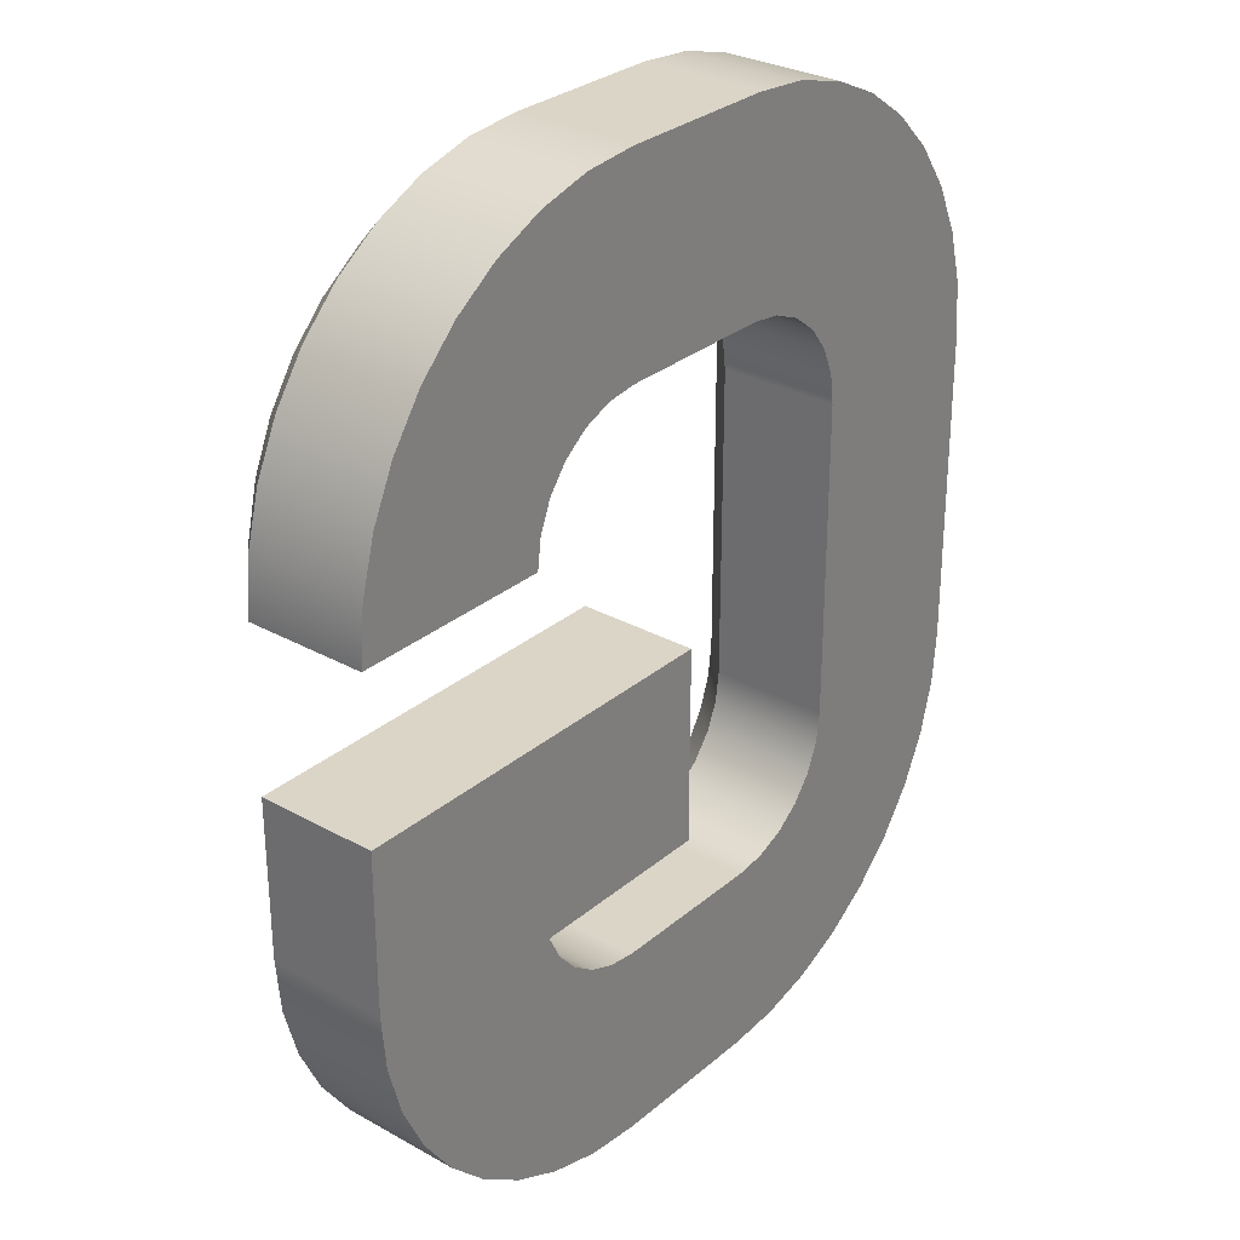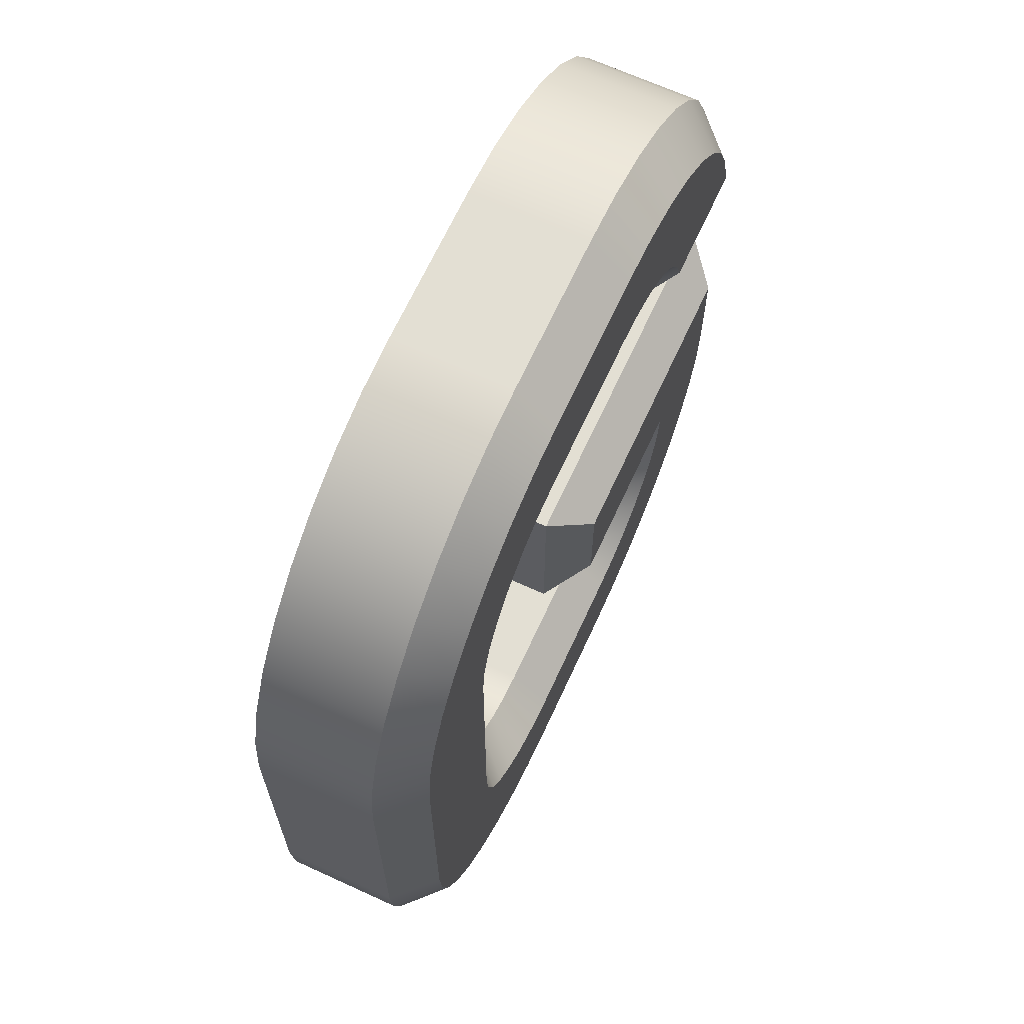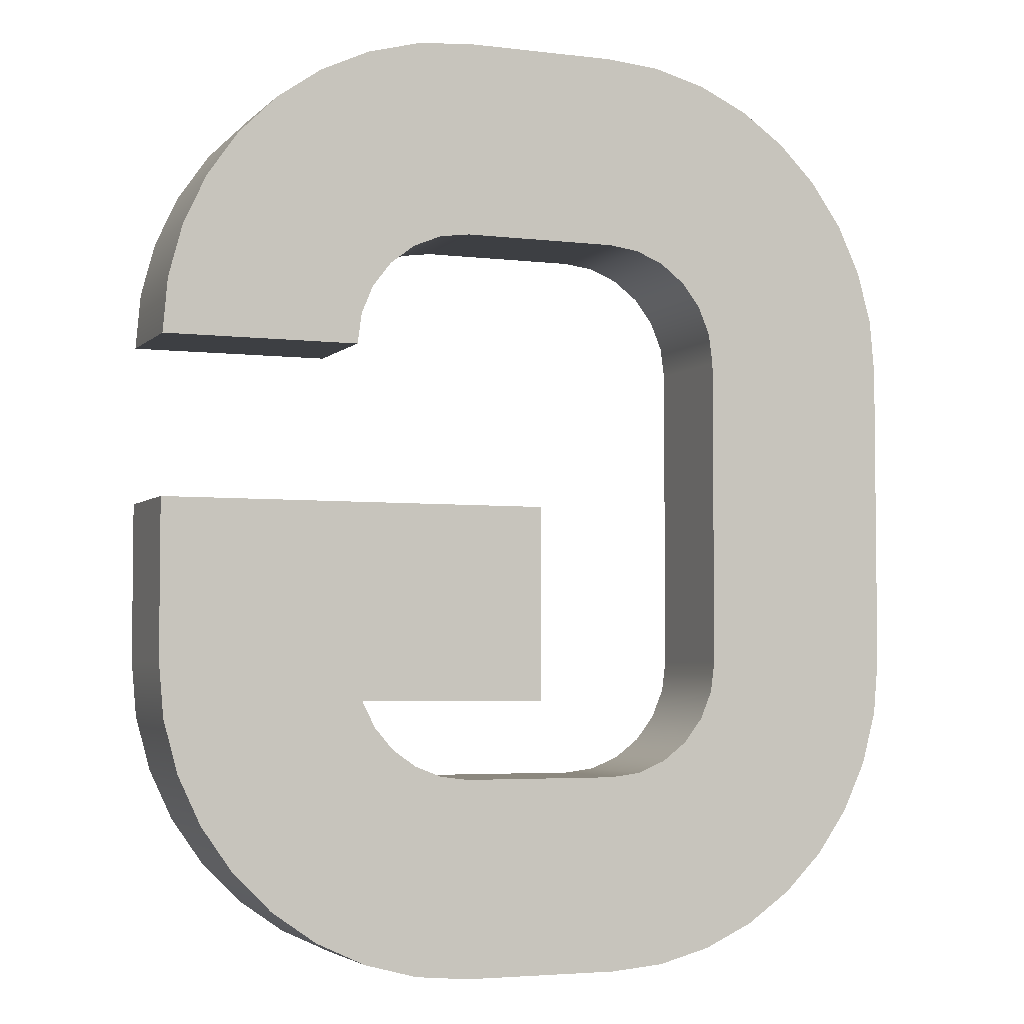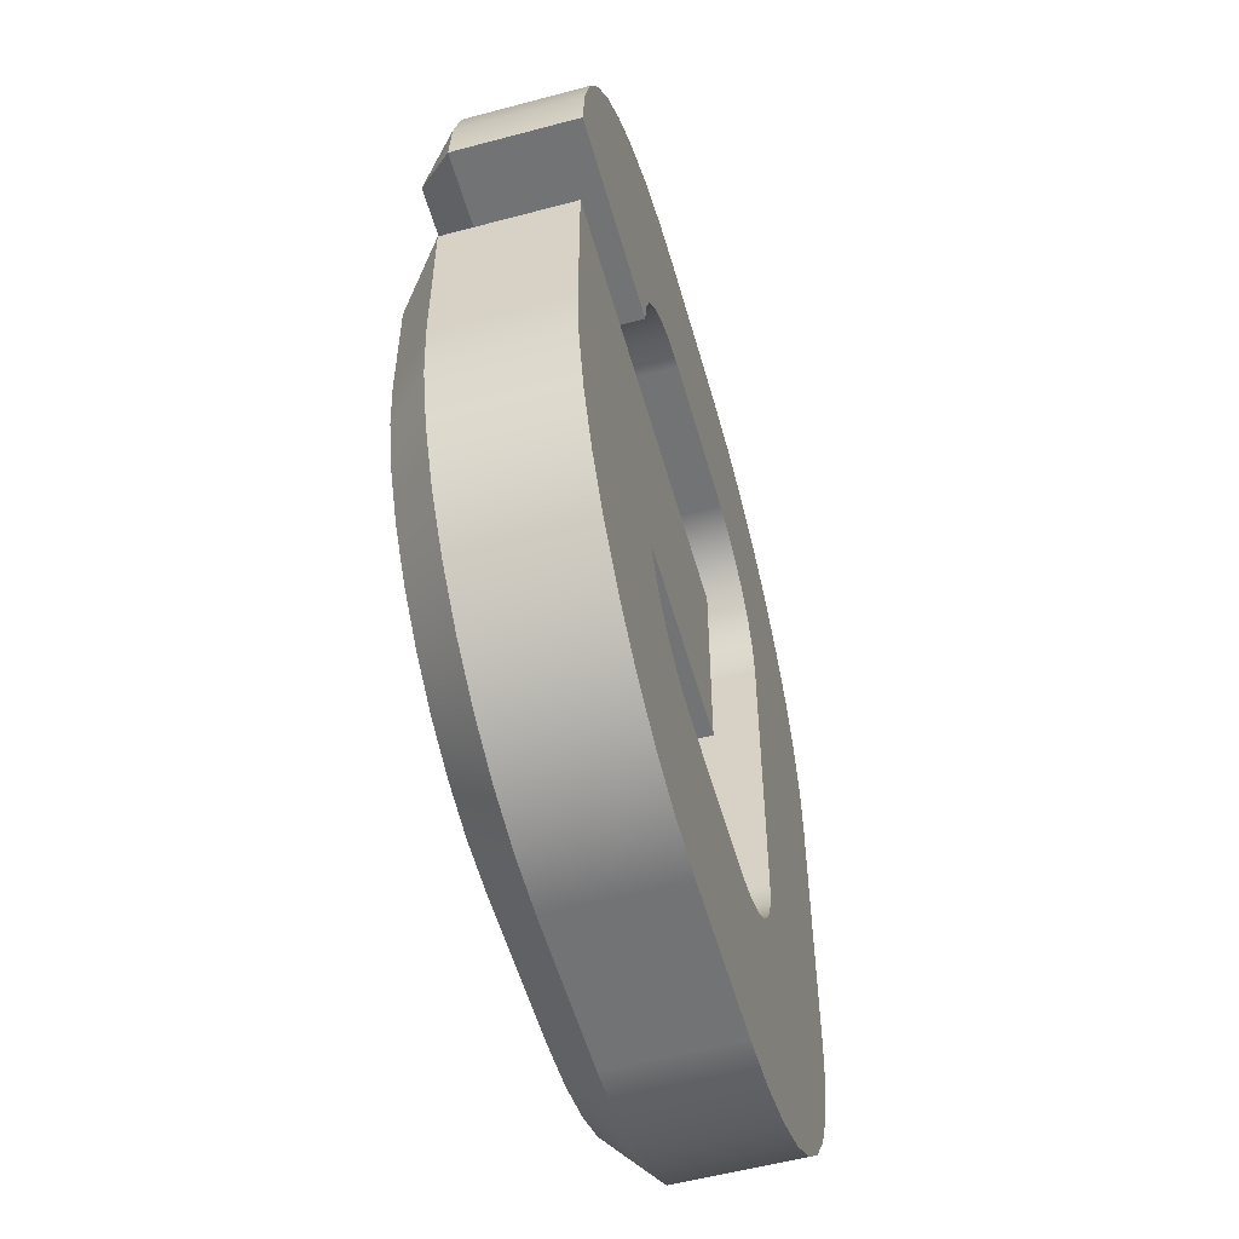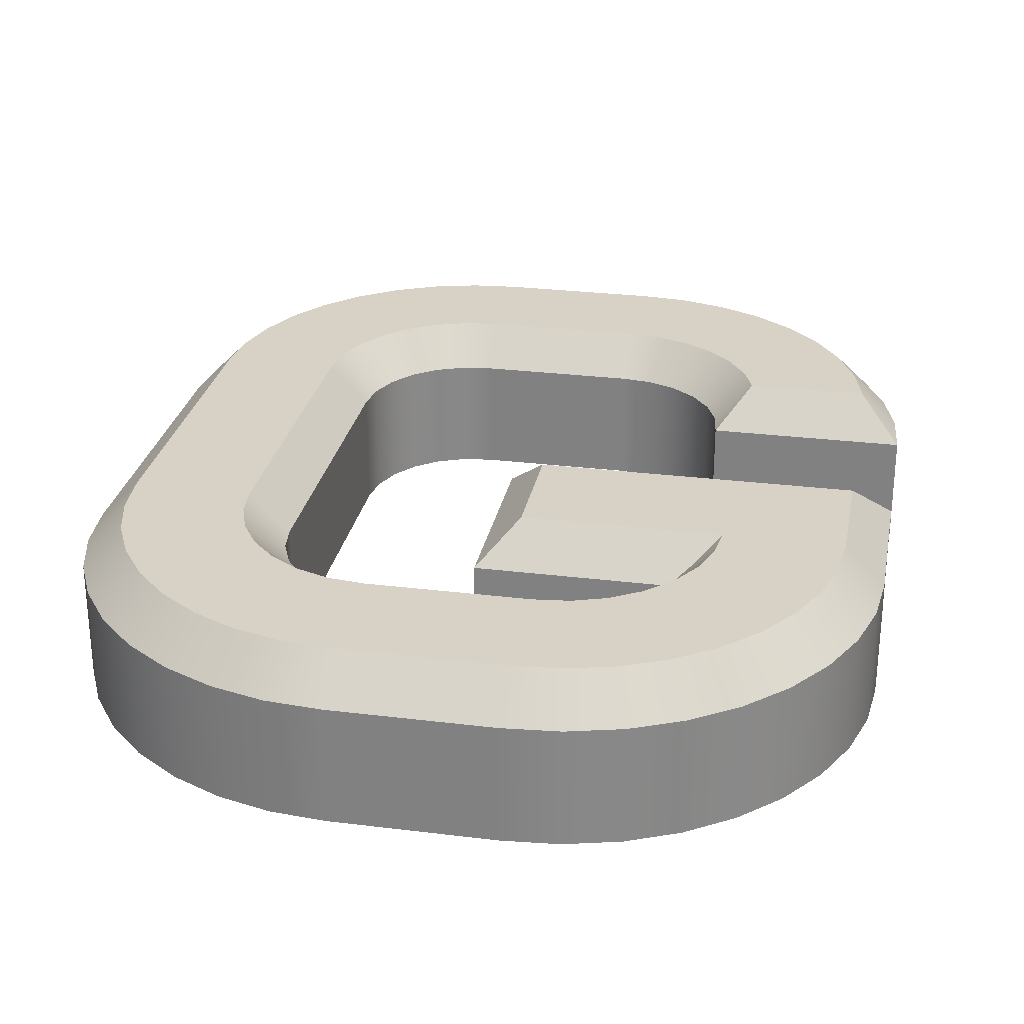
<metadata>
{"format":"obj","ext":"obj","renderer":"f3d","projection":"perspective","resolution":1024,"background":"white","views":[{"elev":29.6,"azim":129.3,"up":"+Y"},{"elev":66.9,"azim":-65.3,"up":"+Y"},{"elev":-4.0,"azim":158.1,"up":"+Y"},{"elev":-55.7,"azim":105.7,"up":"+Y"},{"elev":27.5,"azim":10.8,"up":"+Z"}]}
</metadata>
<code>
o g
v 0.3 -0.2 0.1
v 0.05 -0.2 0.1
v 0.2722 -0.2259 0.07412
v 0.2414 -0.25 0.05
v 0 -0.25 0.05
v 0.05 -0.05 0.1
v 0 -0 0.05
v 0.45 -0.05 0.1
v 0.5 -0 0.05
v 0.5 0.2 0.05
v 0.4939 0.2695 0.05
v 0.4464 0.25 0.1
v 0.432 0.3107 0.1
v 0.4759 0.3368 0.05
v 0.4071 0.3679 0.1
v 0.4464 0.4 0.05
v 0.3724 0.4197 0.1
v 0.4064 0.4571 0.05
v 0.3291 0.4646 0.1
v 0.3571 0.5064 0.05
v 0.2785 0.501 0.1
v 0.3 0.5464 0.05
v 0.2223 0.5279 0.1
v 0.2368 0.5759 0.05
v 0.1621 0.5444 0.1
v 0.1695 0.5939 0.05
v 0.1 0.55 0.1
v 0.1 0.6 0.05
v -0.1 0.55 0.1
v -0.1 0.6 0.05
v -0.5 0.2 0.05
v -0.45 0.2 0.1
v -0.4939 0.2695 0.05
v -0.4447 0.2608 0.1
v -0.4759 0.3368 0.05
v -0.4289 0.3197 0.1
v -0.4464 0.4 0.05
v -0.4031 0.375 0.1
v -0.4064 0.4571 0.05
v -0.3681 0.425 0.1
v -0.3571 0.5064 0.05
v -0.325 0.4681 0.1
v -0.3 0.5464 0.05
v -0.275 0.5031 0.1
v -0.2368 0.5759 0.05
v -0.2197 0.5289 0.1
v -0.1695 0.5939 0.05
v -0.1608 0.5447 0.1
v -0.5 -0.2 0.05
v -0.45 -0.2 0.1
v -0.1 -0.6 0.05
v -0.1 -0.55 0.1
v -0.1695 -0.5939 0.05
v -0.1608 -0.5447 0.1
v -0.2368 -0.5759 0.05
v -0.2197 -0.5289 0.1
v -0.3 -0.5464 0.05
v -0.275 -0.5031 0.1
v -0.3571 -0.5064 0.05
v -0.325 -0.4681 0.1
v -0.4064 -0.4571 0.05
v -0.3681 -0.425 0.1
v -0.4464 -0.4 0.05
v -0.4031 -0.375 0.1
v -0.4759 -0.3368 0.05
v -0.4289 -0.3197 0.1
v -0.4939 -0.2695 0.05
v -0.4447 -0.2608 0.1
v 0.1 -0.55 0.1
v 0.1 -0.6 0.05
v 0.5 -0.2 0.05
v 0.45 -0.2 0.1
v 0.4939 -0.2695 0.05
v 0.4447 -0.2608 0.1
v 0.4759 -0.3368 0.05
v 0.4289 -0.3197 0.1
v 0.4464 -0.4 0.05
v 0.4031 -0.375 0.1
v 0.4064 -0.4571 0.05
v 0.3681 -0.425 0.1
v 0.3571 -0.5064 0.05
v 0.325 -0.4681 0.1
v 0.3 -0.5464 0.05
v 0.275 -0.5031 0.1
v 0.2368 -0.5759 0.05
v 0.2197 -0.5289 0.1
v 0.1695 -0.5939 0.05
v 0.1608 -0.5447 0.1
v 0.25 0.2 0.05
v 0.2936 0.25 0.1
v 0.225 -0.283 0.05
v 0.2802 -0.2868 0.1
v 0.295 -0.2445 0.1
v 0.2564 -0.3247 0.1
v 0.201 -0.3109 0.05
v 0.2247 -0.3564 0.1
v 0.1709 -0.3322 0.05
v 0.1868 -0.3802 0.1
v 0.1366 -0.3455 0.05
v 0.1445 -0.395 0.1
v 0.1 -0.35 0.05
v 0.1 -0.4 0.1
v -0.1 -0.4 0.1
v -0.1 -0.35 0.05
v -0.3 -0.2 0.1
v -0.295 -0.2445 0.1
v -0.25 -0.2 0.05
v -0.2449 -0.2388 0.05
v -0.2802 -0.2868 0.1
v -0.2299 -0.275 0.05
v -0.2564 -0.3247 0.1
v -0.2061 -0.3061 0.05
v -0.2247 -0.3564 0.1
v -0.175 -0.3299 0.05
v -0.1868 -0.3802 0.1
v -0.1388 -0.3449 0.05
v -0.1445 -0.395 0.1
v -0.25 0.2 0.05
v -0.3 0.2 0.1
v -0.1 0.4 0.1
v -0.1445 0.395 0.1
v -0.1 0.35 0.05
v -0.1388 0.3449 0.05
v -0.1868 0.3802 0.1
v -0.175 0.3299 0.05
v -0.2247 0.3564 0.1
v -0.2061 0.3061 0.05
v -0.2564 0.3247 0.1
v -0.2299 0.275 0.05
v -0.2802 0.2868 0.1
v -0.2449 0.2388 0.05
v -0.295 0.2445 0.1
v 0.1 0.4 0.1
v 0.1 0.35 0.05
v 0.2449 0.2388 0.05
v 0.2781 0.291 0.1
v 0.2299 0.275 0.05
v 0.254 0.3276 0.1
v 0.2061 0.3061 0.05
v 0.2225 0.3581 0.1
v 0.175 0.3299 0.05
v 0.1851 0.381 0.1
v 0.1388 0.3449 0.05
v 0.1436 0.3952 0.1
v 0 -0.25 -0.1
v 0 0 -0.1
v 0.5 0 -0.1
v 0.5 -0.2 -0.1
v 0.4939 -0.2695 -0.1
v 0.4759 -0.3368 -0.1
v 0.4464 -0.4 -0.1
v 0.4064 -0.4571 -0.1
v 0.3571 -0.5064 -0.1
v 0.3 -0.5464 -0.1
v 0.2368 -0.5759 -0.1
v 0.1695 -0.5939 -0.1
v 0.1 -0.6 -0.1
v -0.1 -0.6 -0.1
v -0.1695 -0.5939 -0.1
v -0.2368 -0.5759 -0.1
v -0.3 -0.5464 -0.1
v -0.3571 -0.5064 -0.1
v -0.4064 -0.4571 -0.1
v -0.4464 -0.4 -0.1
v -0.4759 -0.3368 -0.1
v -0.4939 -0.2695 -0.1
v -0.5 -0.2 -0.1
v -0.5 0.2 -0.1
v -0.4939 0.2695 -0.1
v -0.4759 0.3368 -0.1
v -0.4464 0.4 -0.1
v -0.4064 0.4571 -0.1
v -0.3571 0.5064 -0.1
v -0.3 0.5464 -0.1
v -0.2368 0.5759 -0.1
v -0.1695 0.5939 -0.1
v -0.1 0.6 -0.1
v 0.1 0.6 -0.1
v 0.1695 0.5939 -0.1
v 0.2368 0.5759 -0.1
v 0.3 0.5464 -0.1
v 0.3571 0.5064 -0.1
v 0.4064 0.4571 -0.1
v 0.4464 0.4 -0.1
v 0.4759 0.3368 -0.1
v 0.4939 0.2695 -0.1
v 0.5 0.2 -0.1
v 0.1 0.35 -0.1
v -0.1 0.35 -0.1
v -0.1388 0.3449 -0.1
v -0.175 0.3299 -0.1
v -0.2061 0.3061 -0.1
v -0.2299 0.275 -0.1
v -0.2449 0.2388 -0.1
v -0.25 0.2 -0.1
v -0.25 -0.2 -0.1
v -0.2449 -0.2388 -0.1
v -0.2299 -0.275 -0.1
v -0.2061 -0.3061 -0.1
v -0.175 -0.3299 -0.1
v -0.1388 -0.3449 -0.1
v -0.1 -0.35 -0.1
v 0.1 -0.35 -0.1
v 0.1366 -0.3455 -0.1
v 0.1709 -0.3322 -0.1
v 0.201 -0.3109 -0.1
v 0.225 -0.283 -0.1
v 0.2414 -0.25 -0.1
v 0.25 0.2 -0.1
v 0.2449 0.2388 -0.1
v 0.2299 0.275 -0.1
v 0.2061 0.3061 -0.1
v 0.175 0.3299 -0.1
v 0.1388 0.3449 -0.1
f 1 2 3
f 3 2 4
f 4 2 5
f 2 6 5
f 5 6 7
f 6 8 7
f 7 8 9
f 10 11 12
f 12 11 13
f 13 11 14
f 13 14 15
f 15 14 16
f 15 16 17
f 17 16 18
f 17 18 19
f 19 18 20
f 19 20 21
f 21 20 22
f 21 22 23
f 23 22 24
f 23 24 25
f 25 24 26
f 25 26 27
f 27 26 28
f 29 27 30
f 30 27 28
f 31 32 33
f 33 32 34
f 33 34 35
f 35 34 36
f 35 36 37
f 37 36 38
f 37 38 39
f 39 38 40
f 39 40 41
f 41 40 42
f 41 42 43
f 43 42 44
f 43 44 45
f 45 44 46
f 45 46 47
f 47 46 48
f 47 48 30
f 30 48 29
f 49 50 31
f 31 50 32
f 51 52 53
f 53 52 54
f 53 54 55
f 55 54 56
f 55 56 57
f 57 56 58
f 57 58 59
f 59 58 60
f 59 60 61
f 61 60 62
f 61 62 63
f 63 62 64
f 63 64 65
f 65 64 66
f 65 66 67
f 67 66 68
f 67 68 49
f 49 68 50
f 69 52 70
f 70 52 51
f 71 72 73
f 73 72 74
f 73 74 75
f 75 74 76
f 75 76 77
f 77 76 78
f 77 78 79
f 79 78 80
f 79 80 81
f 81 80 82
f 81 82 83
f 83 82 84
f 83 84 85
f 85 84 86
f 85 86 87
f 87 86 88
f 87 88 70
f 70 88 69
f 72 71 8
f 8 71 9
f 10 12 89
f 89 12 90
f 91 92 4
f 4 92 93
f 4 93 3
f 3 93 1
f 92 91 94
f 94 91 95
f 94 95 96
f 96 95 97
f 96 97 98
f 98 97 99
f 98 99 100
f 100 99 101
f 100 101 102
f 103 102 104
f 104 102 101
f 105 106 107
f 107 106 108
f 108 106 109
f 108 109 110
f 110 109 111
f 110 111 112
f 112 111 113
f 112 113 114
f 114 113 115
f 114 115 116
f 116 115 117
f 116 117 104
f 104 117 103
f 118 119 107
f 107 119 105
f 120 121 122
f 122 121 123
f 123 121 124
f 123 124 125
f 125 124 126
f 125 126 127
f 127 126 128
f 127 128 129
f 129 128 130
f 129 130 131
f 131 130 132
f 131 132 118
f 118 132 119
f 133 120 134
f 134 120 122
f 89 90 135
f 135 90 136
f 135 136 137
f 137 136 138
f 137 138 139
f 139 138 140
f 139 140 141
f 141 140 142
f 141 142 143
f 143 142 144
f 143 144 134
f 134 144 133
f 5 7 145
f 145 7 146
f 7 9 146
f 146 9 147
f 9 71 147
f 147 71 148
f 148 71 149
f 149 71 73
f 149 73 150
f 150 73 75
f 150 75 151
f 151 75 77
f 151 77 152
f 152 77 79
f 152 79 153
f 153 79 81
f 153 81 154
f 154 81 83
f 154 83 155
f 155 83 85
f 155 85 156
f 156 85 87
f 156 87 157
f 157 87 70
f 70 51 157
f 157 51 158
f 158 51 159
f 159 51 53
f 159 53 160
f 160 53 55
f 160 55 161
f 161 55 57
f 161 57 162
f 162 57 59
f 162 59 163
f 163 59 61
f 163 61 164
f 164 61 63
f 164 63 165
f 165 63 65
f 165 65 166
f 166 65 67
f 166 67 167
f 167 67 49
f 49 31 167
f 167 31 168
f 168 31 169
f 169 31 33
f 169 33 170
f 170 33 35
f 170 35 171
f 171 35 37
f 171 37 172
f 172 37 39
f 172 39 173
f 173 39 41
f 173 41 174
f 174 41 43
f 174 43 175
f 175 43 45
f 175 45 176
f 176 45 47
f 176 47 177
f 177 47 30
f 30 28 177
f 177 28 178
f 178 28 179
f 179 28 26
f 179 26 180
f 180 26 24
f 180 24 181
f 181 24 22
f 181 22 182
f 182 22 20
f 182 20 183
f 183 20 18
f 183 18 184
f 184 18 16
f 184 16 185
f 185 16 14
f 185 14 186
f 186 14 11
f 186 11 187
f 187 11 10
f 12 13 90
f 90 13 136
f 136 13 15
f 136 15 17
f 136 17 138
f 138 17 19
f 138 19 140
f 140 19 21
f 140 21 142
f 142 21 23
f 142 23 144
f 144 23 25
f 144 25 133
f 133 25 27
f 133 27 120
f 120 27 29
f 120 29 48
f 120 48 121
f 121 48 46
f 121 46 124
f 124 46 44
f 124 44 126
f 126 44 42
f 126 42 128
f 128 42 40
f 128 40 38
f 128 38 130
f 130 38 36
f 130 36 132
f 132 36 34
f 132 34 119
f 119 34 32
f 119 32 105
f 105 32 50
f 105 50 68
f 105 68 106
f 106 68 66
f 106 66 109
f 109 66 64
f 109 64 111
f 111 64 62
f 111 62 60
f 111 60 113
f 113 60 58
f 113 58 115
f 115 58 56
f 115 56 117
f 117 56 54
f 117 54 103
f 103 54 52
f 103 52 69
f 103 69 102
f 102 69 88
f 102 88 100
f 100 88 86
f 100 86 98
f 98 86 84
f 98 84 96
f 96 84 82
f 96 82 94
f 94 82 80
f 94 80 78
f 94 78 92
f 92 78 76
f 92 76 93
f 93 76 74
f 93 74 1
f 1 74 72
f 1 72 8
f 8 6 1
f 1 6 2
f 134 122 188
f 188 122 189
f 189 122 190
f 190 122 123
f 190 123 191
f 191 123 125
f 191 125 192
f 192 125 127
f 192 127 193
f 193 127 129
f 193 129 194
f 194 129 131
f 194 131 195
f 195 131 118
f 118 107 195
f 195 107 196
f 196 107 197
f 197 107 108
f 197 108 198
f 198 108 110
f 198 110 199
f 199 110 112
f 199 112 200
f 200 112 114
f 200 114 201
f 201 114 116
f 201 116 202
f 202 116 104
f 104 101 202
f 202 101 203
f 203 101 204
f 204 101 99
f 204 99 97
f 204 97 205
f 205 97 95
f 205 95 206
f 206 95 91
f 206 91 207
f 207 91 4
f 207 4 208
f 4 5 208
f 208 5 145
f 10 89 187
f 187 89 209
f 209 89 210
f 210 89 135
f 210 135 211
f 211 135 137
f 211 137 212
f 212 137 139
f 212 139 213
f 213 139 141
f 213 141 214
f 214 141 143
f 214 143 188
f 188 143 134
f 187 209 186
f 186 209 210
f 186 210 185
f 185 210 184
f 184 210 211
f 184 211 183
f 183 211 212
f 183 212 182
f 182 212 181
f 181 212 213
f 181 213 180
f 180 213 214
f 180 214 179
f 179 214 188
f 179 188 178
f 178 188 189
f 178 189 177
f 177 189 176
f 176 189 190
f 176 190 175
f 175 190 191
f 175 191 174
f 174 191 192
f 174 192 173
f 173 192 172
f 172 192 193
f 172 193 171
f 171 193 194
f 171 194 170
f 170 194 169
f 169 194 195
f 169 195 168
f 168 195 167
f 167 195 196
f 167 196 166
f 166 196 197
f 166 197 165
f 165 197 164
f 164 197 198
f 164 198 163
f 163 198 199
f 163 199 162
f 162 199 161
f 161 199 200
f 161 200 160
f 160 200 201
f 160 201 159
f 159 201 202
f 159 202 158
f 158 202 203
f 158 203 157
f 157 203 156
f 156 203 204
f 156 204 155
f 155 204 205
f 155 205 154
f 154 205 206
f 154 206 153
f 153 206 152
f 152 206 207
f 152 207 151
f 151 207 208
f 151 208 150
f 150 208 149
f 149 208 148
f 148 208 147
f 147 208 146
f 146 208 145

</code>
